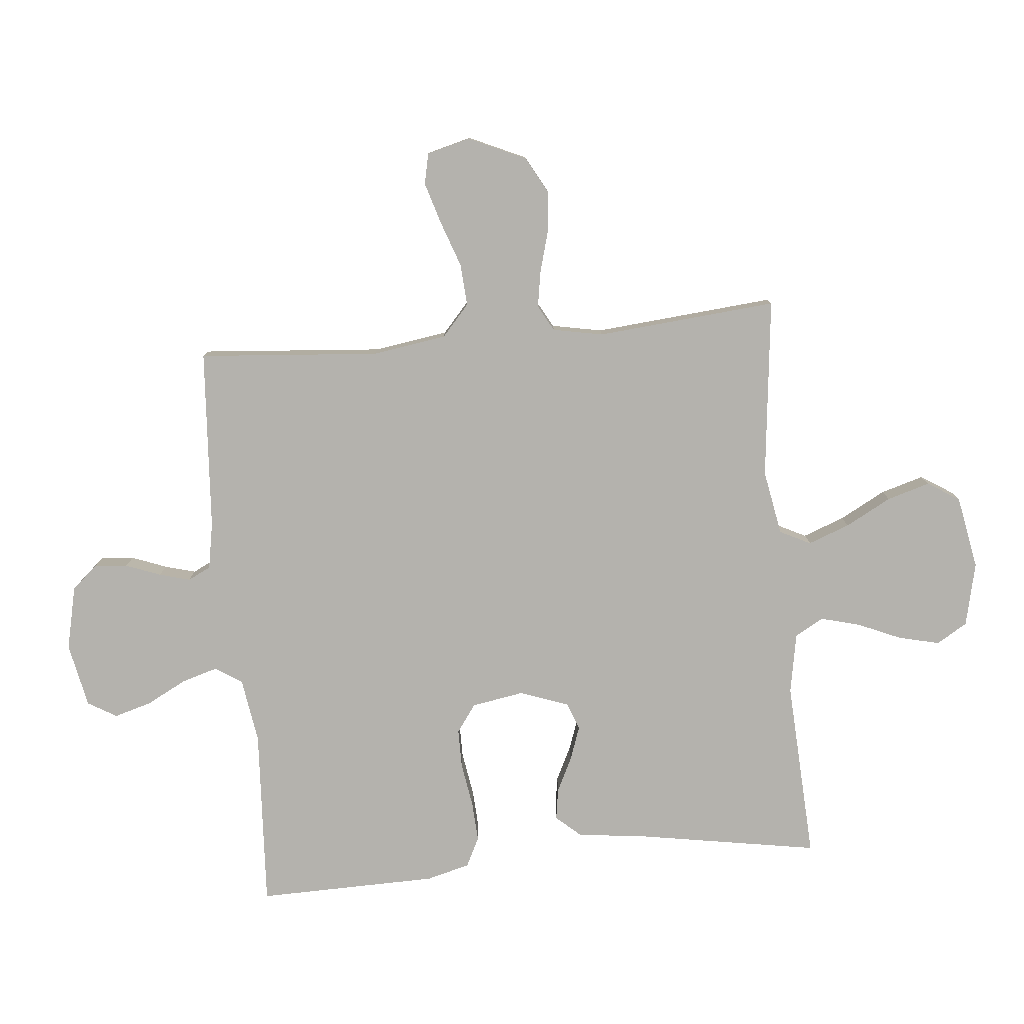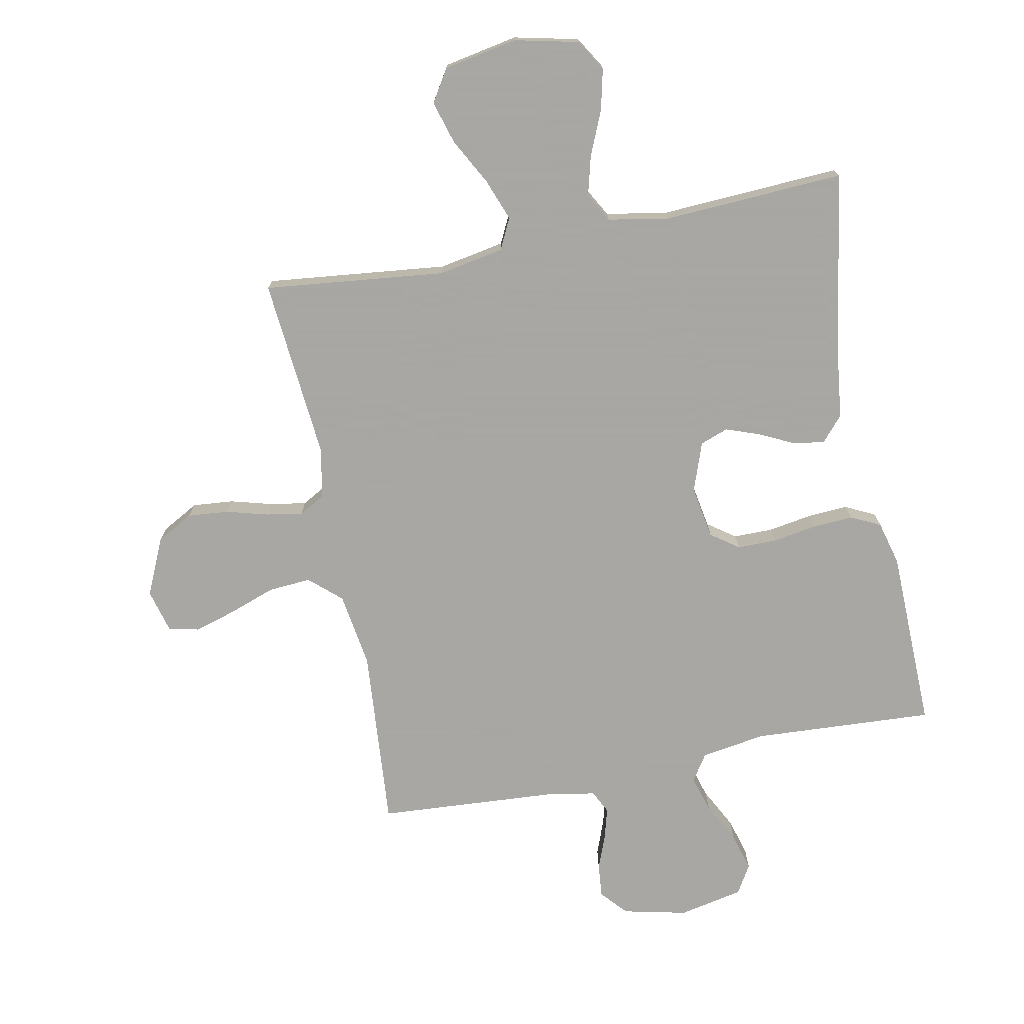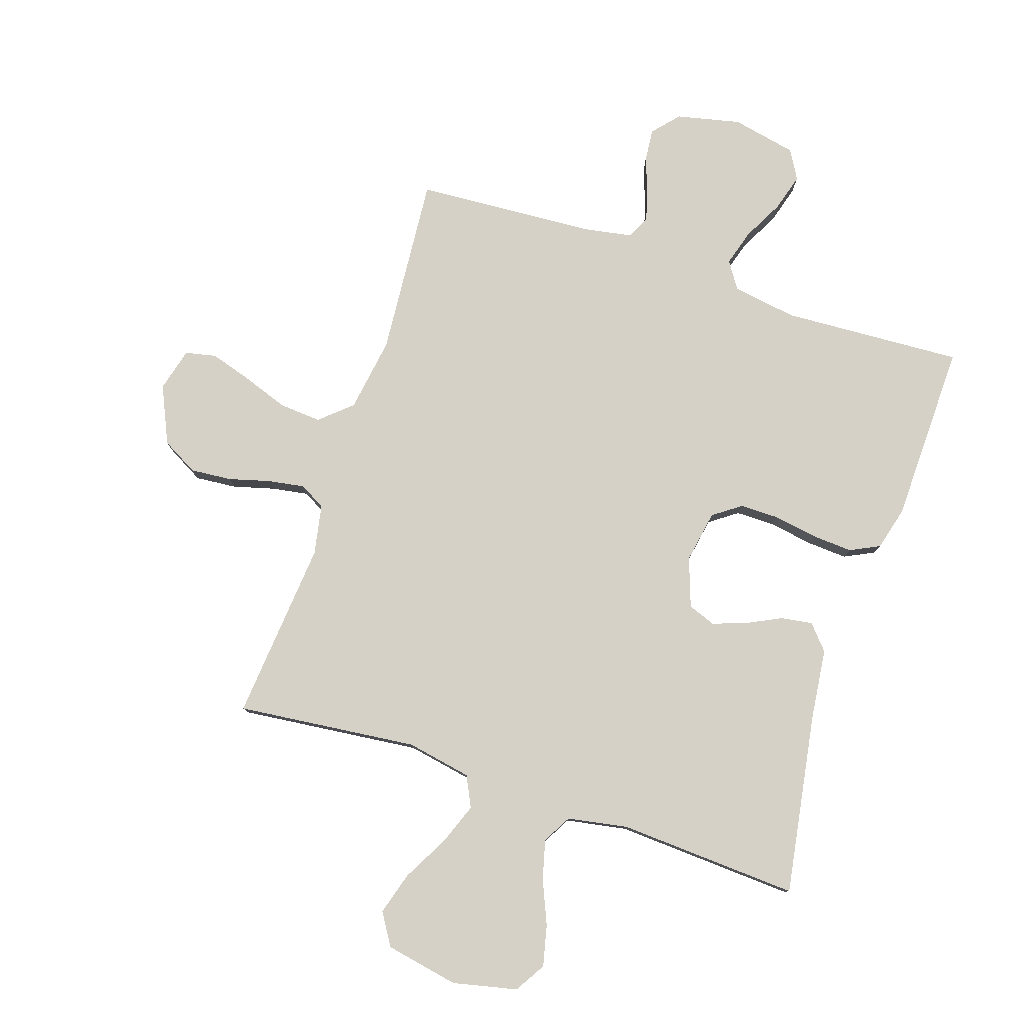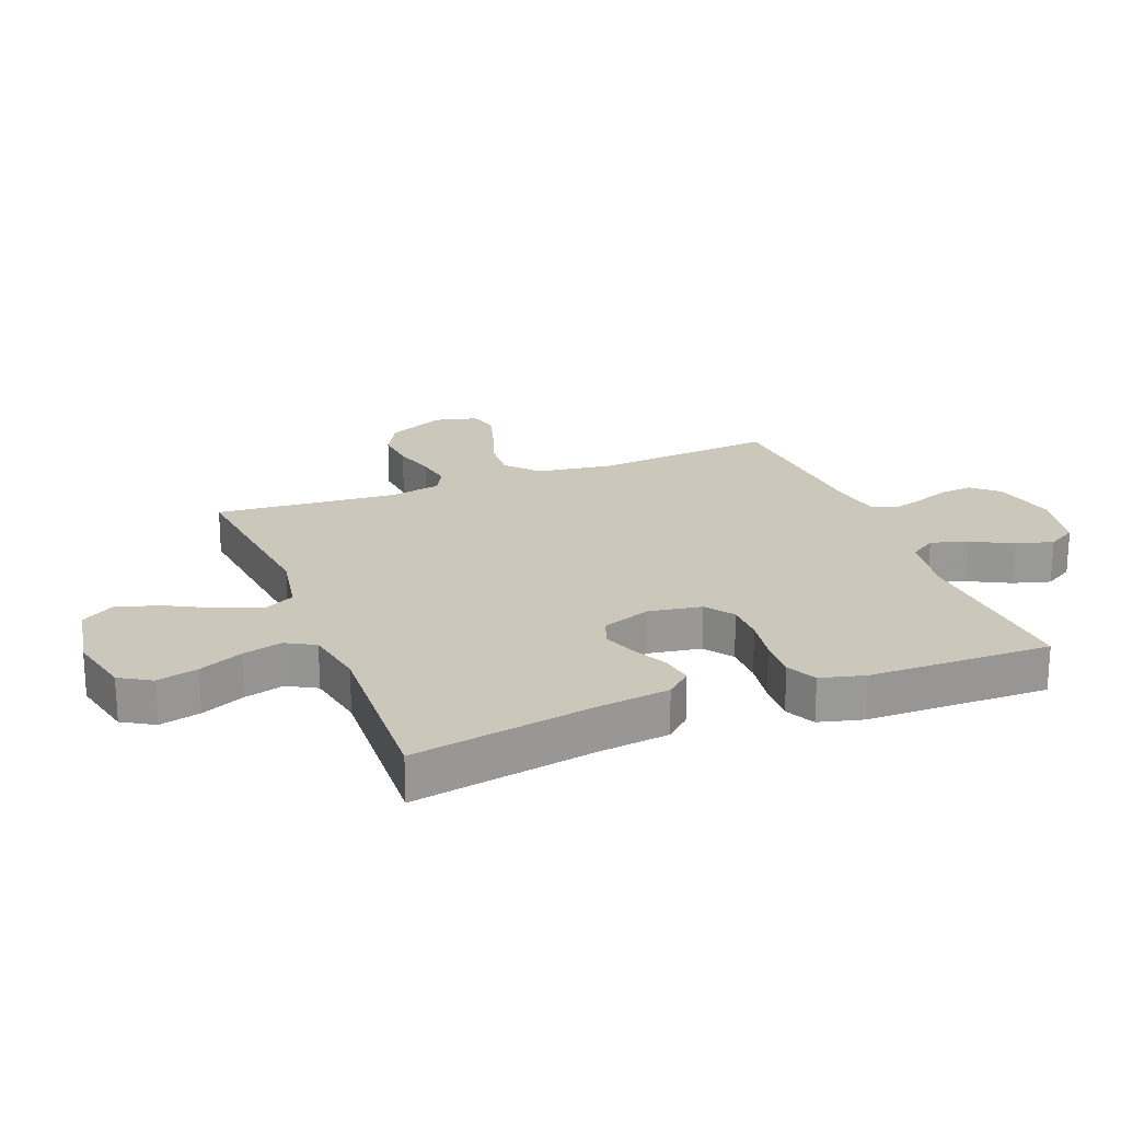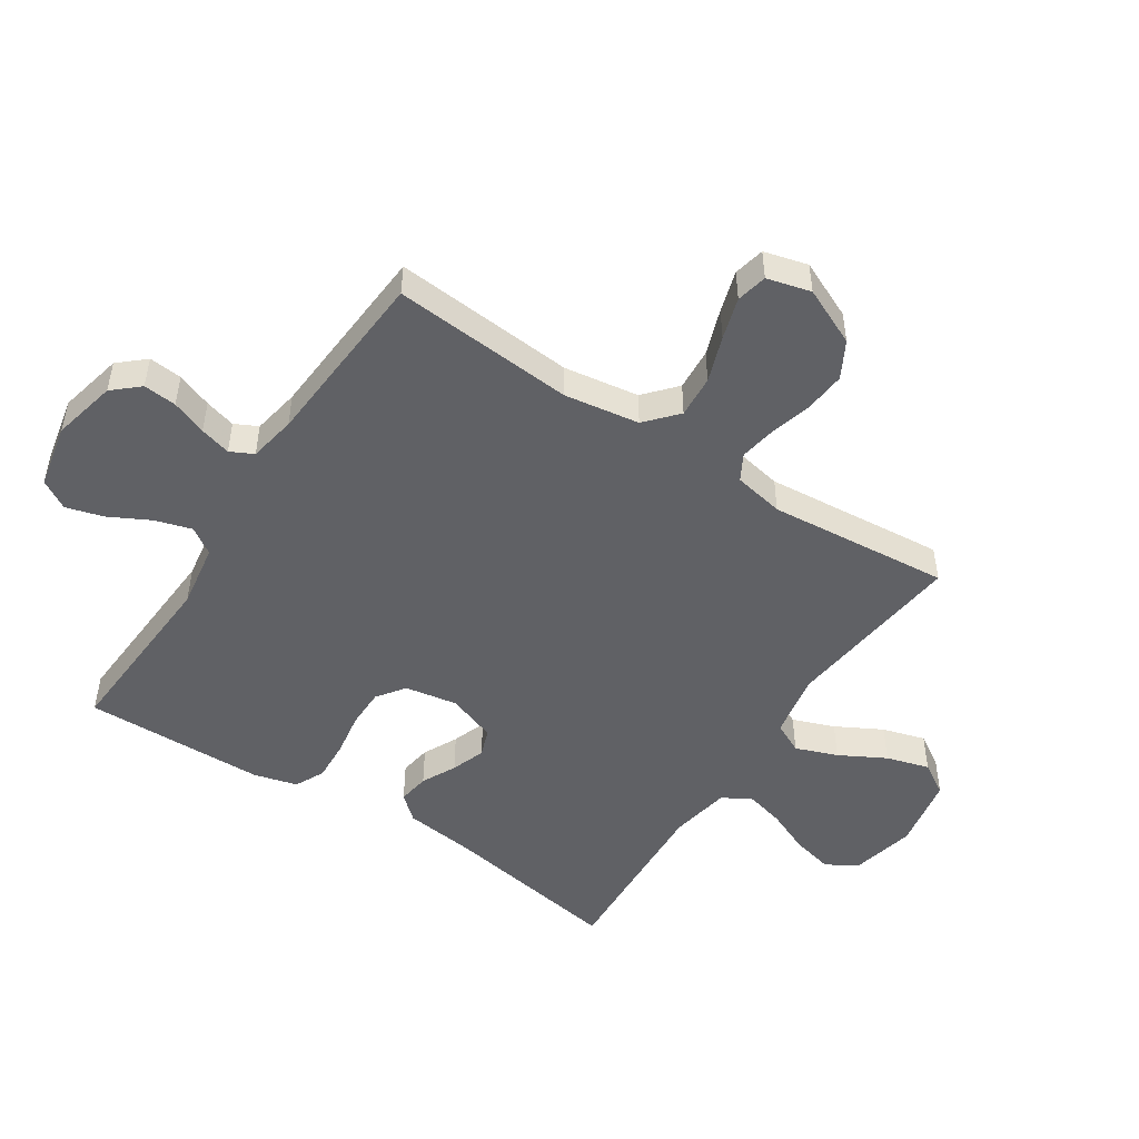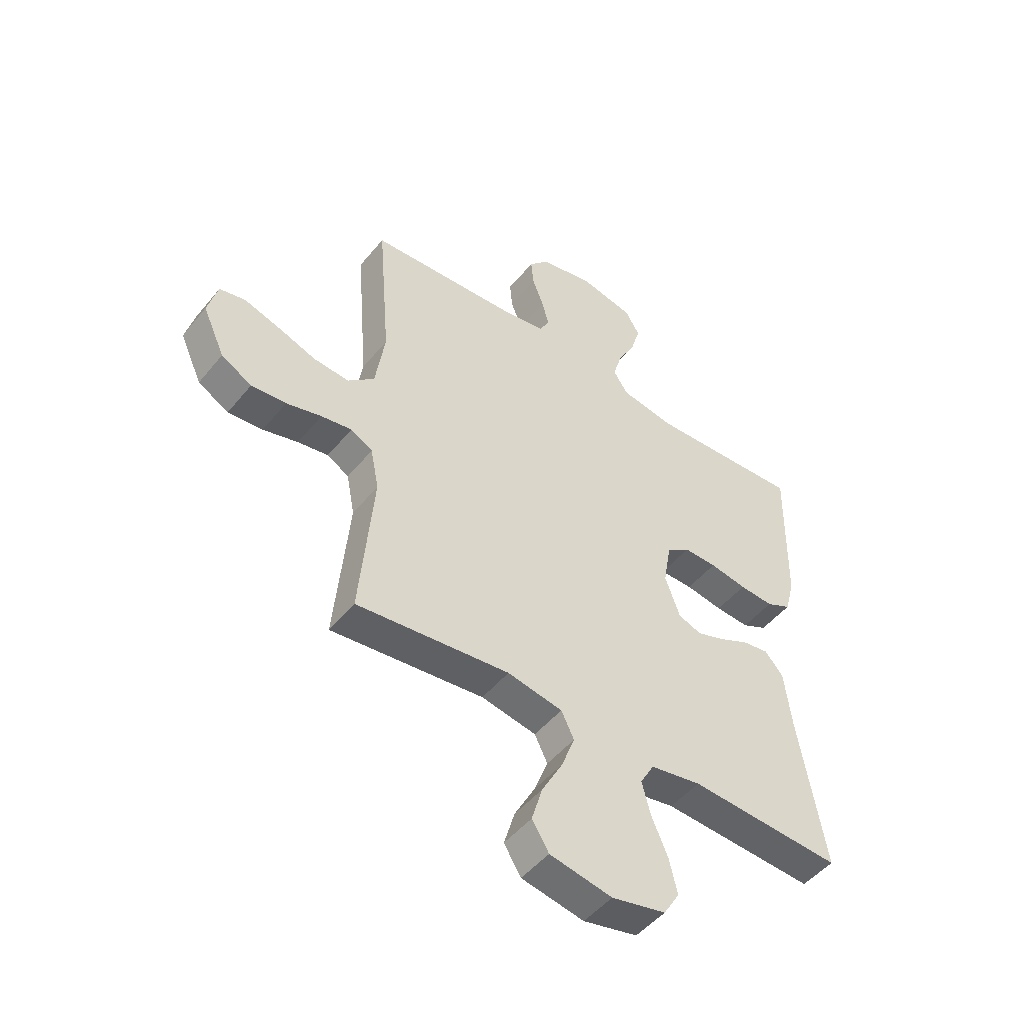
<metadata>
{"format":"obj","ext":"obj","renderer":"f3d","projection":"perspective","resolution":1024,"background":"white","views":[{"elev":-79.6,"azim":95.3,"up":"+Y"},{"elev":-74.4,"azim":-168.8,"up":"+Y"},{"elev":79.5,"azim":-161.6,"up":"+Y"},{"elev":21.6,"azim":-111.5,"up":"+Y"},{"elev":-49.3,"azim":56.7,"up":"+Y"},{"elev":-49.3,"azim":142.5,"up":"+Z"}]}
</metadata>
<code>
v -0.5 0.07 0.5
v -0.2 0.07 0.483
v -0.093 0.07 0.5
v -0.064 0.07 0.544
v -0.082 0.07 0.604
v -0.117 0.07 0.671
v -0.135 0.07 0.733
v -0.107 0.07 0.781
v 0 0.07 0.803
v 0.106 0.07 0.779
v 0.144 0.07 0.736
v 0.139 0.07 0.681
v 0.117 0.07 0.623
v 0.103 0.07 0.572
v 0.122 0.07 0.534
v 0.2 0.07 0.52
v 0.5 0.07 0.5
v 0.476 0.07 0.2
v 0.495 0.07 0.076
v 0.547 0.07 0.03
v 0.617 0.07 0.035
v 0.693 0.07 0.062
v 0.762 0.07 0.083
v 0.813 0.07 0.072
v 0.832 0.07 0
v 0.789 0.07 -0.095
v 0.729 0.07 -0.128
v 0.661 0.07 -0.122
v 0.592 0.07 -0.103
v 0.532 0.07 -0.093
v 0.489 0.07 -0.117
v 0.473 0.07 -0.2
v 0.5 0.07 -0.5
v 0.2 0.07 -0.467
v 0.092 0.07 -0.487
v 0.067 0.07 -0.538
v 0.093 0.07 -0.607
v 0.134 0.07 -0.683
v 0.155 0.07 -0.754
v 0.122 0.07 -0.807
v 0 0.07 -0.83
v -0.106 0.07 -0.806
v -0.137 0.07 -0.755
v -0.121 0.07 -0.687
v -0.09 0.07 -0.615
v -0.073 0.07 -0.55
v -0.1 0.07 -0.502
v -0.2 0.07 -0.484
v -0.5 0.07 -0.5
v -0.45 0.07 -0.2
v -0.436 0.07 -0.083
v -0.4 0.07 -0.042
v -0.348 0.07 -0.05
v -0.291 0.07 -0.078
v -0.235 0.07 -0.098
v -0.189 0.07 -0.081
v -0.16 0.07 0
v -0.175 0.07 0.087
v -0.221 0.07 0.12
v -0.286 0.07 0.12
v -0.359 0.07 0.108
v -0.426 0.07 0.104
v -0.475 0.07 0.128
v -0.494 0.07 0.2
v -0.5 0 0.5
v -0.2 0 0.483
v -0.093 0 0.5
v -0.064 0 0.544
v -0.082 0 0.604
v -0.117 0 0.671
v -0.135 0 0.733
v -0.107 0 0.781
v 0 0 0.803
v 0.106 0 0.779
v 0.144 0 0.736
v 0.139 0 0.681
v 0.117 0 0.623
v 0.103 0 0.572
v 0.122 0 0.534
v 0.2 0 0.52
v 0.5 0 0.5
v 0.476 0 0.2
v 0.495 0 0.076
v 0.547 0 0.03
v 0.617 0 0.035
v 0.693 0 0.062
v 0.762 0 0.083
v 0.813 0 0.072
v 0.832 0 0
v 0.789 0 -0.095
v 0.729 0 -0.128
v 0.661 0 -0.122
v 0.592 0 -0.103
v 0.532 0 -0.093
v 0.489 0 -0.117
v 0.473 0 -0.2
v 0.5 0 -0.5
v 0.2 0 -0.467
v 0.092 0 -0.487
v 0.067 0 -0.538
v 0.093 0 -0.607
v 0.134 0 -0.683
v 0.155 0 -0.754
v 0.122 0 -0.807
v 0 0 -0.83
v -0.106 0 -0.806
v -0.137 0 -0.755
v -0.121 0 -0.687
v -0.09 0 -0.615
v -0.073 0 -0.55
v -0.1 0 -0.502
v -0.2 0 -0.484
v -0.5 0 -0.5
v -0.45 0 -0.2
v -0.436 0 -0.083
v -0.4 0 -0.042
v -0.348 0 -0.05
v -0.291 0 -0.078
v -0.235 0 -0.098
v -0.189 0 -0.081
v -0.16 0 0
v -0.175 0 0.087
v -0.221 0 0.12
v -0.286 0 0.12
v -0.359 0 0.108
v -0.426 0 0.104
v -0.475 0 0.128
v -0.494 0 0.2
f 63 64 1 2
f 60 61 62 63
f 59 60 63 2
f 58 59 2 3
f 57 58 3 4
f 51 52 53 54
f 50 51 54 55
f 48 49 50 55
f 47 48 55 56
f 42 43 44 45
f 42 45 46
f 41 42 46
f 40 41 46
f 37 38 39 40
f 36 37 40 46
f 35 36 46 47
f 32 33 34
f 31 32 34 35
f 26 27 28 29
f 26 29 30
f 25 26 30
f 24 25 30
f 21 22 23 24
f 21 24 30 31
f 16 17 18
f 15 16 18 19
f 10 11 12 13
f 10 13 14
f 9 10 14
f 8 9 14
f 5 6 7 8
f 4 5 8 14
f 57 4 14 15
f 20 21 31 35
f 19 20 35 47
f 47 56 57
f 15 19 47 57
f 66 65 128 127
f 127 126 125 124
f 66 127 124 123
f 67 66 123 122
f 68 67 122 121
f 118 117 116 115
f 119 118 115 114
f 119 114 113 112
f 120 119 112 111
f 109 108 107 106
f 110 109 106
f 110 106 105
f 110 105 104
f 104 103 102 101
f 110 104 101 100
f 111 110 100 99
f 98 97 96
f 99 98 96 95
f 93 92 91 90
f 94 93 90
f 94 90 89
f 94 89 88
f 88 87 86 85
f 95 94 88 85
f 82 81 80
f 83 82 80 79
f 77 76 75 74
f 78 77 74
f 78 74 73
f 78 73 72
f 72 71 70 69
f 78 72 69 68
f 79 78 68 121
f 99 95 85 84
f 111 99 84 83
f 121 120 111
f 121 111 83 79
f 1 65 66 2
f 2 66 67 3
f 3 67 68 4
f 4 68 69 5
f 5 69 70 6
f 6 70 71 7
f 7 71 72 8
f 8 72 73 9
f 9 73 74 10
f 10 74 75 11
f 11 75 76 12
f 12 76 77 13
f 13 77 78 14
f 14 78 79 15
f 15 79 80 16
f 16 80 81 17
f 17 81 82 18
f 18 82 83 19
f 19 83 84 20
f 20 84 85 21
f 21 85 86 22
f 22 86 87 23
f 23 87 88 24
f 24 88 89 25
f 25 89 90 26
f 26 90 91 27
f 27 91 92 28
f 28 92 93 29
f 29 93 94 30
f 30 94 95 31
f 31 95 96 32
f 32 96 97 33
f 33 97 98 34
f 34 98 99 35
f 35 99 100 36
f 36 100 101 37
f 37 101 102 38
f 38 102 103 39
f 39 103 104 40
f 40 104 105 41
f 41 105 106 42
f 42 106 107 43
f 43 107 108 44
f 44 108 109 45
f 45 109 110 46
f 46 110 111 47
f 47 111 112 48
f 48 112 113 49
f 49 113 114 50
f 50 114 115 51
f 51 115 116 52
f 52 116 117 53
f 53 117 118 54
f 54 118 119 55
f 55 119 120 56
f 56 120 121 57
f 57 121 122 58
f 58 122 123 59
f 59 123 124 60
f 60 124 125 61
f 61 125 126 62
f 62 126 127 63
f 63 127 128 64
f 64 128 65 1

</code>
